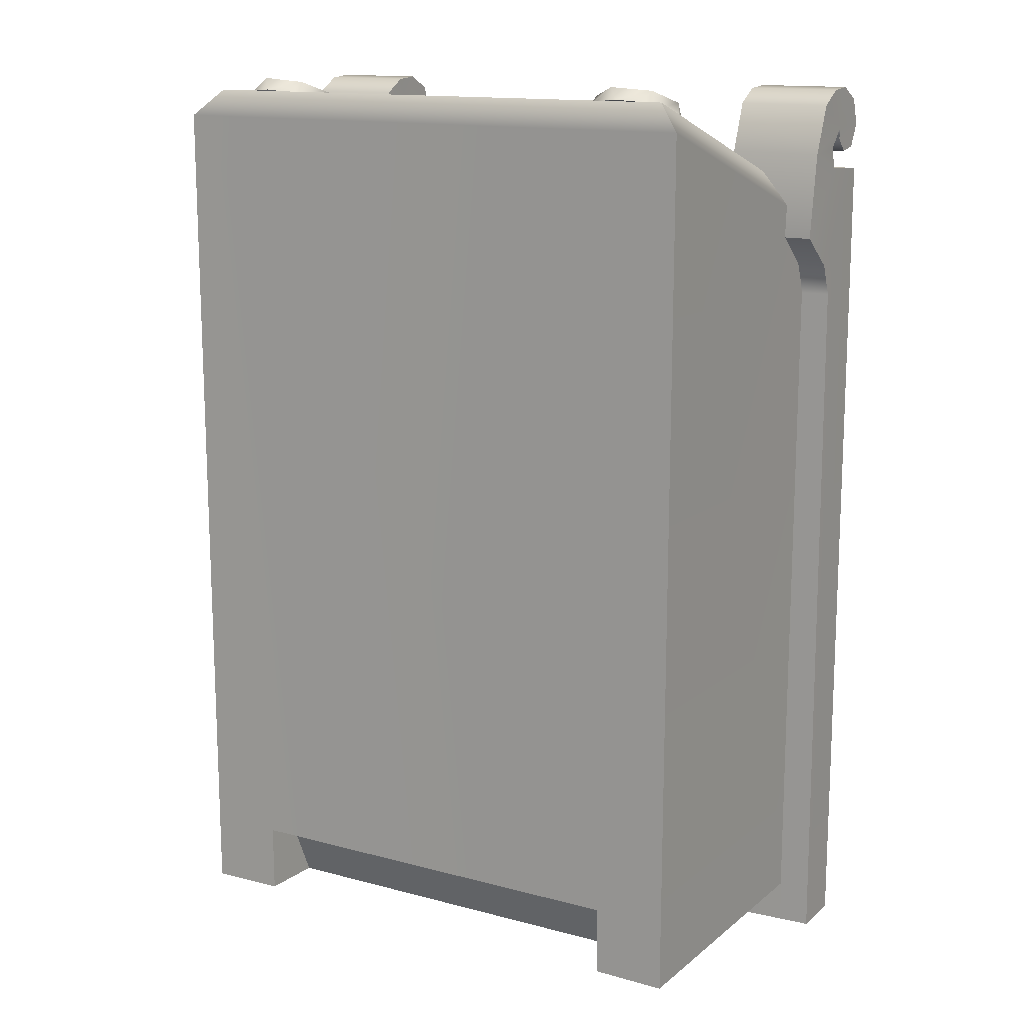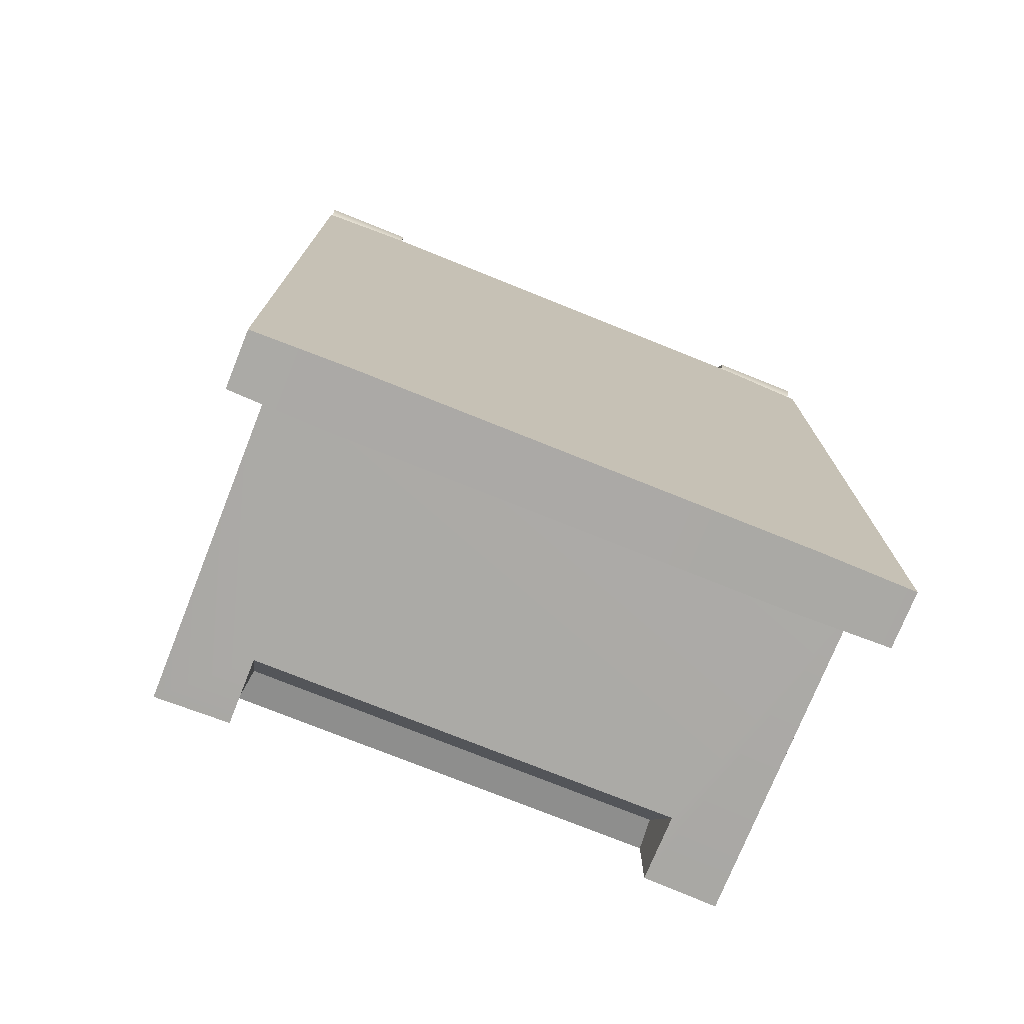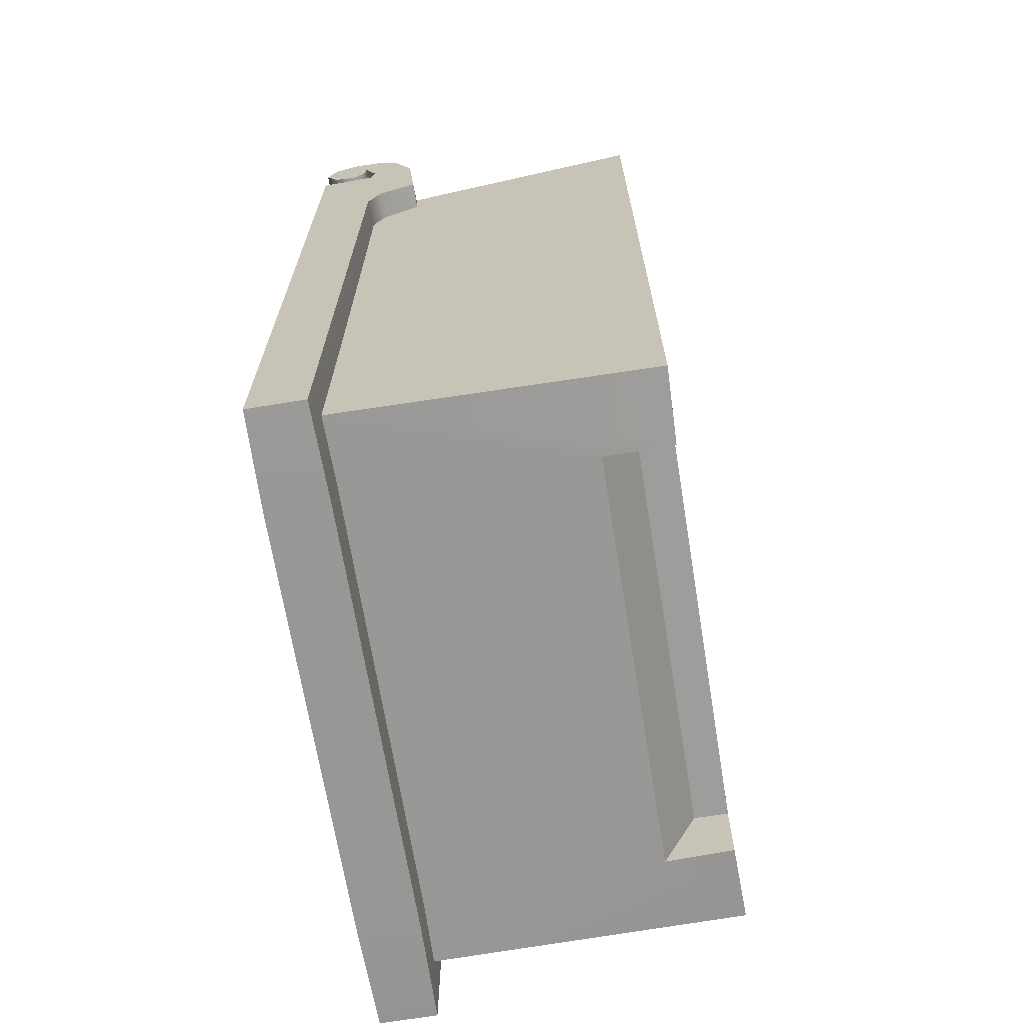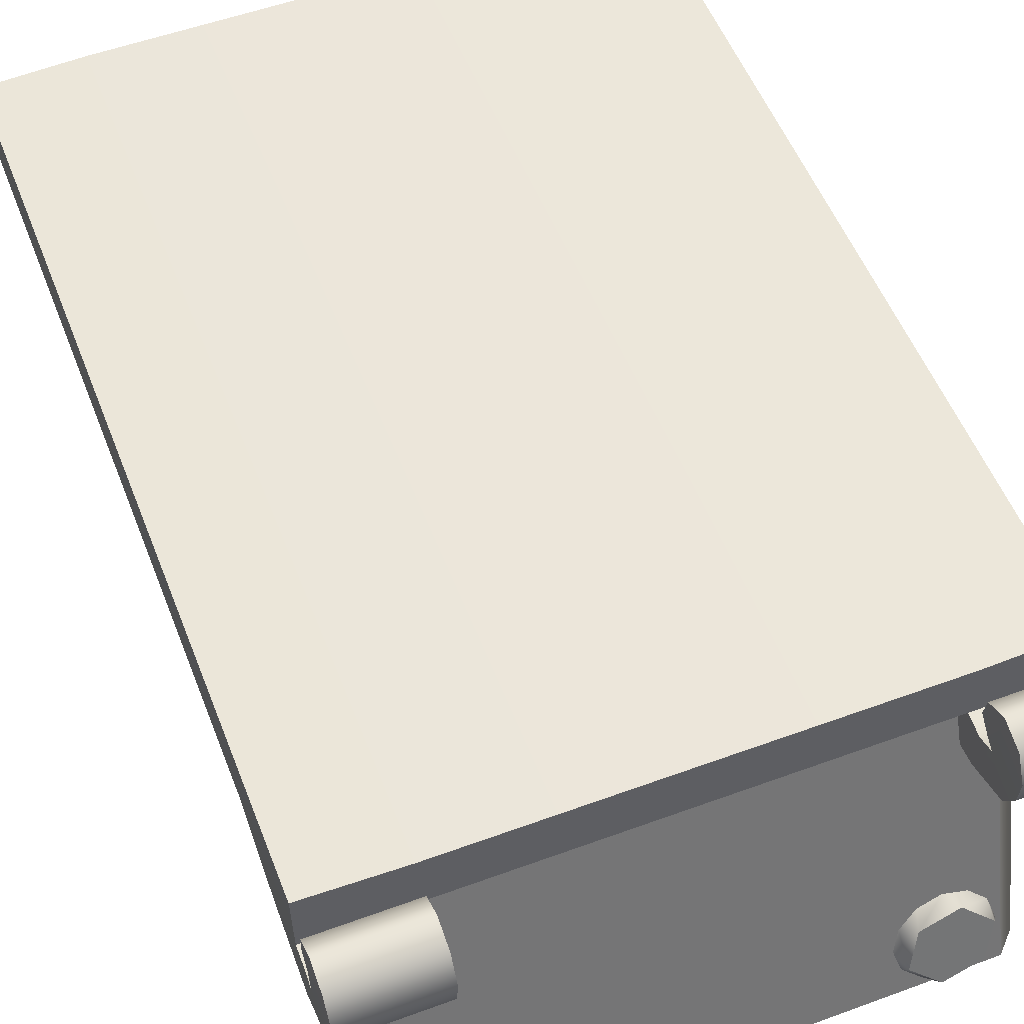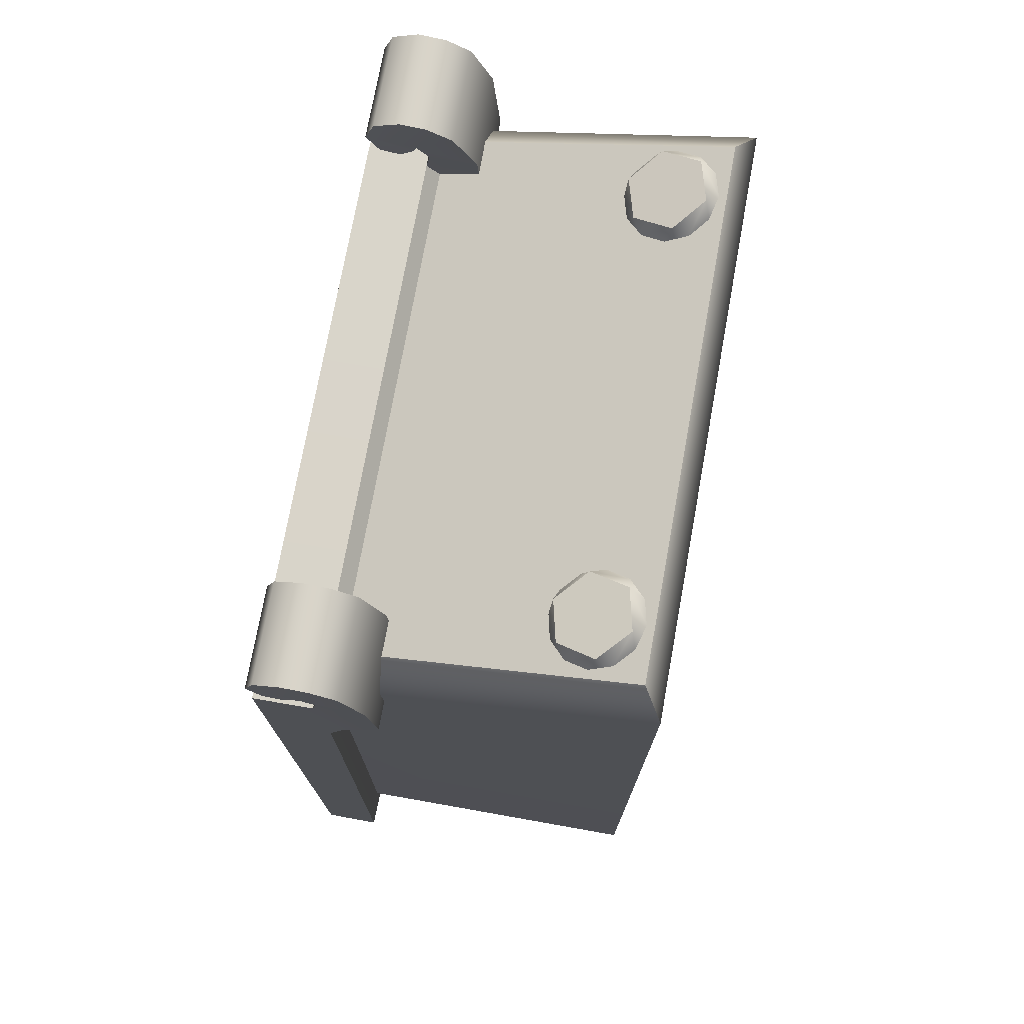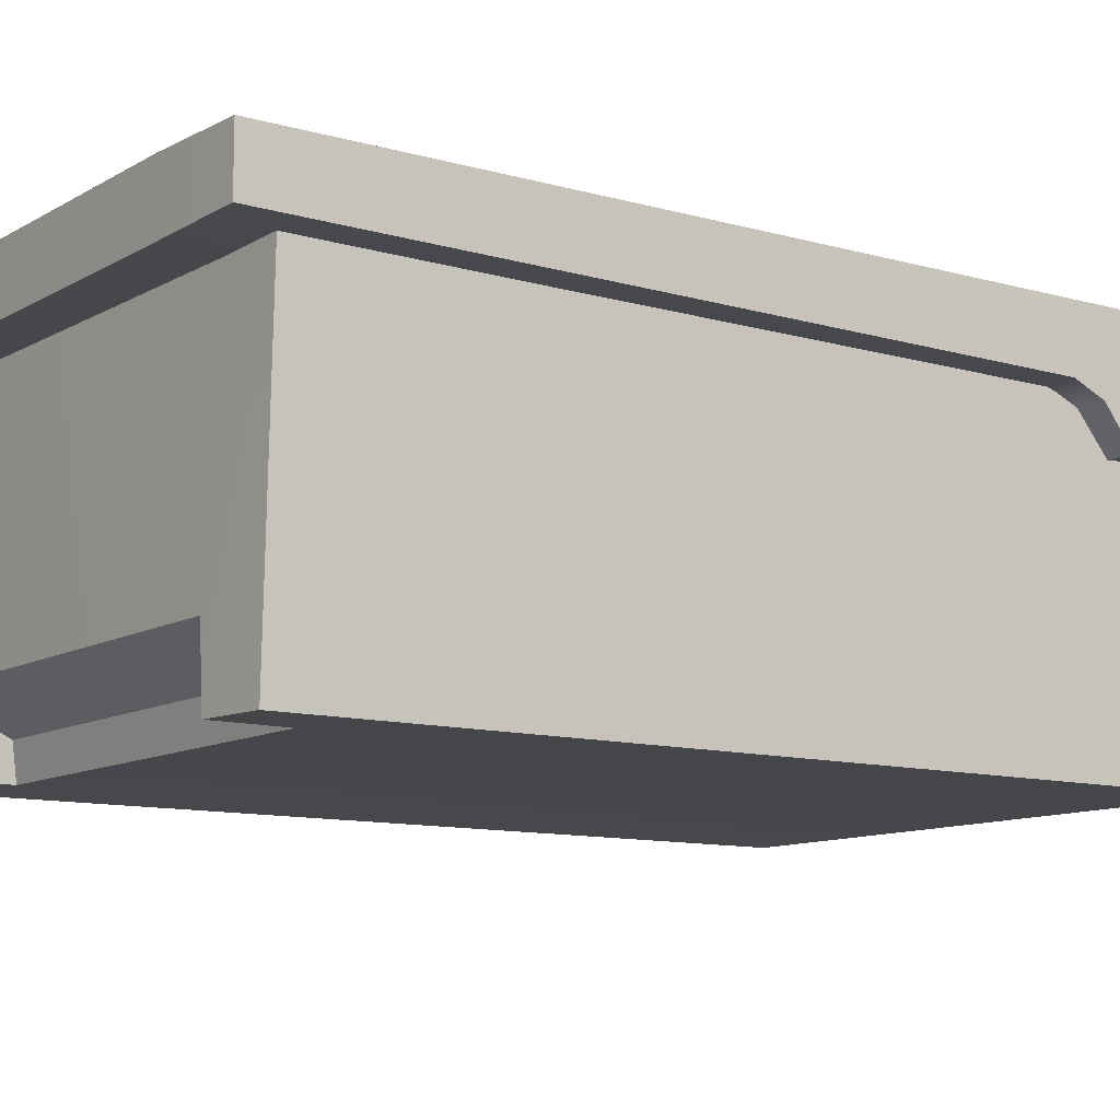
<metadata>
{"format":"obj","ext":"obj","renderer":"f3d","projection":"perspective","resolution":1024,"background":"white","views":[{"elev":14.1,"azim":30.5,"up":"+Z"},{"elev":-75.3,"azim":158.1,"up":"+Z"},{"elev":-68.3,"azim":-80.7,"up":"+Z"},{"elev":54.4,"azim":-21.2,"up":"+Y"},{"elev":74.7,"azim":-79.7,"up":"+Z"},{"elev":-10.6,"azim":-125.5,"up":"+Y"}]}
</metadata>
<code>
g DragonShassisIngame_CustomizePart_01_CorpsePart
v -0.3705 0.01843 0.731
v -0.3706 0.03476 0.7984
v -0.3705 0.07701 0.7762
v -0.3737 -0.08611 0.6906
v -0.3705 -0.04913 0.7708
v -0.3707 -0.009125 0.6959
v -0.3706 -0.008666 0.7948
v -0.3705 0.07185 0.6941
v -0.3707 0.03843 0.6883
v -0.3706 0.01539 0.7103
v -0.3705 -0.002996 0.6617
v -0.3739 -0.09531 0.5475
v -0.3643 0.09424 -0.7684
v -0.3705 0.09453 0.6601
v -0.5272 0.09127 0.6545
v -0.5272 0.0911 -0.765
v -0.3647 -0.006085 -0.7684
v -0.3643 0.09424 -0.7684
v -0.5272 0.0911 -0.765
v -0.5272 -0.002755 -0.765
v -0.3772 -0.01788 0.4415
v -0.3647 -0.006085 -0.7684
v -0.5272 -0.002755 -0.765
v -0.5272 -0.0112 0.442
v -0.3705 -0.0339 0.4954
v -0.3772 -0.01788 0.4415
v -0.5272 -0.0112 0.442
v -0.5272 -0.0339 0.4954
v -0.3739 -0.09531 0.5475
v -0.5238 -0.09531 0.5475
v -0.3737 -0.08611 0.6906
v -0.3739 -0.09531 0.5475
v -0.5238 -0.09531 0.5475
v -0.5274 -0.08291 0.6892
v -0.3705 -0.04913 0.7708
v -0.5272 -0.04913 0.7708
v -0.3706 0.03476 0.7984
v -0.3706 -0.008666 0.7948
v -0.5271 -0.008666 0.7948
v -0.5272 0.03476 0.7984
v -0.3705 0.07701 0.7762
v -0.5272 0.07701 0.7762
v -0.3705 0.09272 0.7323
v -0.5272 0.09272 0.7323
v -0.3705 0.07185 0.6941
v -0.5272 0.07185 0.6941
v -0.3707 -0.009125 0.6959
v -0.3705 0.01843 0.731
v -0.5302 0.01056 0.7298
v -0.5271 -0.009125 0.6959
v -0.3707 0.03843 0.6883
v -0.527 0.03843 0.6883
v -0.3705 -0.002996 0.6617
v -0.5272 -0.002996 0.6617
v -0.3705 0.01843 0.731
v -0.3706 0.01539 0.7103
v -0.5271 0.01539 0.7103
v -0.5302 0.01056 0.7298
v -0.3705 0.09272 0.7323
v -0.5302 0.01056 0.7298
v -0.5272 0.07701 0.7762
v -0.5272 0.03476 0.7984
v -0.5274 -0.08291 0.6892
v -0.5271 -0.009125 0.6959
v -0.5272 -0.04913 0.7708
v -0.5271 -0.008666 0.7948
v -0.5272 -0.002996 0.6617
v -0.5238 -0.09531 0.5475
v -0.5272 -0.0339 0.4954
v -0.5272 0.09127 0.6545
v -0.5272 -0.0112 0.442
v -0.5272 -0.002755 -0.765
v -0.5272 0.0911 -0.765
v -0.5272 0.07185 0.6941
v -0.5271 0.01539 0.7103
v -0.527 0.03843 0.6883
v -0.3705 -0.002996 0.6617
v -0.5272 -0.002996 0.6617
v -0.5272 0.09127 0.6545
v -0.3705 0.09453 0.6601
v -0.5272 0.09272 0.7323
v 0.3676 0.01056 0.7298
v 0.3705 0.07701 0.7762
v 0.3706 0.03476 0.7984
v 0.3737 -0.08611 0.6906
v 0.3707 -0.009125 0.6959
v 0.3706 -0.04913 0.7708
v 0.3706 -0.008666 0.7948
v 0.3706 0.07185 0.6941
v 0.3706 0.01539 0.7103
v 0.3707 0.03843 0.6883
v 0.3739 -0.09531 0.5475
v 0.3706 -0.002996 0.6617
v 0.3643 0.09424 -0.7684
v 0.5272 0.0911 -0.765
v 0.5272 0.09127 0.6545
v 0.3705 0.09453 0.6601
v 0.3647 -0.006085 -0.7684
v 0.5272 -0.002755 -0.765
v 0.5272 0.0911 -0.765
v 0.3643 0.09424 -0.7684
v 0.3772 -0.01788 0.4415
v 0.5272 -0.0112 0.442
v 0.5272 -0.002755 -0.765
v 0.3647 -0.006085 -0.7684
v 0.3705 -0.0339 0.4954
v 0.5273 -0.0339 0.4954
v 0.5272 -0.0112 0.442
v 0.3772 -0.01788 0.4415
v 0.3739 -0.09531 0.5475
v 0.5238 -0.09531 0.5475
v 0.3737 -0.08611 0.6906
v 0.5274 -0.08291 0.6892
v 0.5238 -0.09531 0.5475
v 0.3739 -0.09531 0.5475
v 0.3706 -0.04913 0.7708
v 0.5272 -0.04913 0.7708
v 0.3706 0.03476 0.7984
v 0.5271 0.03476 0.7984
v 0.5271 -0.008666 0.7948
v 0.3706 -0.008666 0.7948
v 0.3705 0.07701 0.7762
v 0.5272 0.07701 0.7762
v 0.3706 0.09272 0.7323
v 0.5272 0.09272 0.7323
v 0.3706 0.07185 0.6941
v 0.5272 0.07185 0.6941
v 0.3707 -0.009125 0.6959
v 0.5238 -0.006253 0.6949
v 0.5272 0.01843 0.731
v 0.3676 0.01056 0.7298
v 0.3707 0.03843 0.6883
v 0.527 0.03843 0.6883
v 0.3706 -0.002996 0.6617
v 0.5272 -0.002996 0.6617
v 0.3676 0.01056 0.7298
v 0.5272 0.01843 0.731
v 0.5271 0.01539 0.7103
v 0.3706 0.01539 0.7103
v 0.3706 0.09272 0.7323
v 0.5273 -0.0339 0.4954
v 0.5272 -0.002996 0.6617
v 0.5272 0.09127 0.6545
v 0.5272 -0.0112 0.442
v 0.5272 0.01843 0.731
v 0.5271 0.03476 0.7984
v 0.5272 0.07701 0.7762
v 0.5274 -0.08291 0.6892
v 0.5272 -0.04913 0.7708
v 0.5238 -0.006253 0.6949
v 0.5271 -0.008666 0.7948
v 0.5272 0.0911 -0.765
v 0.5272 -0.002755 -0.765
v 0.5272 0.07185 0.6941
v 0.527 0.03843 0.6883
v 0.5271 0.01539 0.7103
v 0.5238 -0.09531 0.5475
v 0.3706 -0.002996 0.6617
v 0.3705 0.09453 0.6601
v 0.5272 0.09127 0.6545
v 0.5272 -0.002996 0.6617
v 0.5272 0.09272 0.7323
v -0.3705 -0.0339 0.4954
v 0.3705 -0.0339 0.4954
v 0.3772 -0.01788 0.4415
v -0.3772 -0.01788 0.4415
v -0.3739 -0.09531 0.5475
v 0.3739 -0.09531 0.5475
v -0.3705 -0.002996 0.6617
v 0.3706 -0.002996 0.6617
v 0.3739 -0.09531 0.5475
v -0.3739 -0.09531 0.5475
v -0.3705 0.09453 0.6601
v 0.3705 0.09453 0.6601
v 0.3706 -0.002996 0.6617
v -0.3705 -0.002996 0.6617
v -0.3472 -0.5126 -0.5752
v 0.3472 -0.5126 -0.5752
v 0.3404 -0.4567 -0.5859
v -0.3404 -0.4567 -0.5859
v 0.431 0.02079 0.6209
v 0.4289 -0.4832 0.7923
v -0.4289 -0.4832 0.7923
v -0.431 0.02079 0.6209
v -0.4734 0.0191 -0.6813
v -0.4701 -0.5153 -0.69
v -0.3471 -0.512 -0.69
v -0.3471 -0.401 -0.6942
v 0.4718 -0.5154 0.7485
v 0.4801 0.01927 0.5635
v 0.4734 0.0191 -0.6934
v 0.4701 -0.5153 -0.69
v -0.4734 0.0191 -0.6813
v -0.4801 0.01927 0.5635
v -0.4718 -0.5154 0.7485
v -0.4701 -0.5153 -0.69
v -0.4701 -0.5153 -0.69
v -0.4718 -0.5154 0.7485
v -0.3472 -0.5126 -0.5752
v -0.3471 -0.512 -0.69
v 0.4701 -0.5153 -0.69
v 0.3471 -0.512 -0.69
v 0.3472 -0.5126 -0.5752
v 0.4718 -0.5154 0.7485
v 0.3477 -0.4004 -0.6942
v 0.3404 -0.4567 -0.5859
v 0.3472 -0.5126 -0.5752
v 0.3471 -0.512 -0.69
v -0.3471 -0.512 -0.69
v -0.3472 -0.5126 -0.5752
v -0.3404 -0.4567 -0.5859
v -0.3471 -0.401 -0.6942
v -0.3404 -0.4567 -0.5859
v 0.3404 -0.4567 -0.5859
v 0.3477 -0.4004 -0.6942
v -0.3471 -0.401 -0.6942
v 0.4289 -0.4832 0.7923
v 0.431 0.02079 0.6209
v -0.4289 -0.4832 0.7923
v 0.4289 -0.4832 0.7923
v -0.4289 -0.4832 0.7923
v -0.431 0.02079 0.6209
v 0.3477 -0.4004 -0.6942
v 0.3471 -0.512 -0.69
v 0.4701 -0.5153 -0.69
v 0.4734 0.0191 -0.6934
v -0.2737 -0.3639 0.7558
v -0.275 -0.3758 0.7851
v -0.3218 -0.33 0.77
v -0.3013 -0.3369 0.7469
v -0.3393 -0.3265 0.7439
v -0.3869 -0.3451 0.7763
v -0.3777 -0.3354 0.7476
v -0.4061 -0.3613 0.757
v -0.4053 -0.4061 0.7977
v -0.4169 -0.3972 0.7697
v -0.4073 -0.4335 0.7821
v -0.3585 -0.4519 0.8128
v -0.3797 -0.4605 0.7909
v -0.3417 -0.471 0.7939
v -0.2934 -0.4367 0.8065
v -0.3033 -0.462 0.7902
v -0.2749 -0.4362 0.7808
v -0.2641 -0.4002 0.7682
v -0.3869 -0.3451 0.7763
v -0.3218 -0.33 0.77
v -0.275 -0.3758 0.7851
v -0.2934 -0.4367 0.8065
v -0.4053 -0.4061 0.7977
v -0.3585 -0.4519 0.8128
v 0.4061 -0.3613 0.7571
v 0.4047 -0.3733 0.7864
v 0.3565 -0.3293 0.7704
v 0.3777 -0.3354 0.7476
v 0.3393 -0.3265 0.7439
v 0.2919 -0.347 0.7754
v 0.3013 -0.3369 0.7469
v 0.2738 -0.3639 0.7558
v 0.2756 -0.4086 0.7965
v 0.2641 -0.4002 0.7682
v 0.2749 -0.4361 0.7808
v 0.3238 -0.4526 0.8125
v 0.3033 -0.462 0.7902
v 0.3417 -0.4709 0.7939
v 0.3883 -0.4349 0.8074
v 0.3797 -0.4605 0.7909
v 0.4073 -0.4335 0.7821
v 0.4169 -0.3972 0.7697
v 0.2919 -0.347 0.7754
v 0.3565 -0.3293 0.7704
v 0.4047 -0.3733 0.7864
v 0.3883 -0.4349 0.8074
v 0.2756 -0.4086 0.7965
v 0.3238 -0.4526 0.8125
g DragonShassisIngame_CustomizePart_01_CorpsePart_0
f 3 2 1
f 1 5 4
f 6 1 4
f 1 2 7
f 10 9 8
f 12 11 6
f 4 12 6
f 15 14 13
f 16 15 13
f 19 18 17
f 20 19 17
f 23 22 21
f 24 23 21
f 27 26 25
f 28 27 25
f 28 25 29
f 30 28 29
f 33 32 31
f 34 33 31
f 34 31 35
f 36 34 35
f 39 38 37
f 40 39 37
f 40 37 41
f 42 40 41
f 42 41 43
f 44 42 43
f 44 43 45
f 46 44 45
f 49 48 47
f 50 49 47
f 46 45 51
f 52 46 51
f 50 47 53
f 54 50 53
f 1 7 5
f 36 35 38
f 39 36 38
f 57 56 55
f 58 57 55
f 1 59 3
f 10 8 59
f 1 10 59
f 62 61 60
f 60 64 63
f 65 60 63
f 62 60 66
f 68 63 67
f 69 68 67
f 72 71 70
f 73 72 70
f 76 75 74
f 67 63 64
f 70 71 69
f 67 70 69
f 79 78 77
f 80 79 77
f 66 60 65
f 57 52 51
f 56 57 51
f 81 60 61
f 75 60 81
f 74 75 81
f 84 83 82
f 82 86 85
f 87 82 85
f 84 82 88
f 91 90 89
f 92 85 86
f 93 92 86
f 96 95 94
f 97 96 94
f 100 99 98
f 101 100 98
f 104 103 102
f 105 104 102
f 108 107 106
f 109 108 106
f 107 111 110
f 106 107 110
f 114 113 112
f 115 114 112
f 113 117 116
f 112 113 116
f 120 119 118
f 121 120 118
f 119 123 122
f 118 119 122
f 123 125 124
f 122 123 124
f 125 127 126
f 124 125 126
f 130 129 128
f 131 130 128
f 127 133 132
f 126 127 132
f 129 135 134
f 128 129 134
f 88 82 87
f 117 120 121
f 116 117 121
f 138 137 136
f 139 138 136
f 140 82 83
f 90 82 140
f 89 90 140
f 143 142 141
f 144 143 141
f 147 146 145
f 145 149 148
f 150 145 148
f 145 146 151
f 153 152 143
f 144 153 143
f 156 155 154
f 157 141 142
f 148 157 142
f 160 159 158
f 161 160 158
f 150 148 142
f 145 151 149
f 138 139 132
f 133 138 132
f 145 162 147
f 156 154 162
f 145 156 162
f 165 164 163
f 166 165 163
f 164 168 167
f 163 164 167
f 105 102 21
f 22 105 21
f 97 94 13
f 14 97 13
f 171 170 169
f 172 171 169
f 175 174 173
f 176 175 173
f 179 178 177
f 180 179 177
f 183 182 181
f 184 183 181
f 187 186 185
f 188 187 185
f 191 190 189
f 192 191 189
f 195 194 193
f 196 195 193
f 199 198 197
f 200 199 197
f 203 202 201
f 204 203 201
f 207 206 205
f 208 207 205
f 211 210 209
f 212 211 209
f 215 214 213
f 216 215 213
f 217 189 190
f 218 217 190
f 204 220 219
f 198 204 219
f 194 195 221
f 222 194 221
f 225 224 223
f 226 225 223
f 226 223 188
f 185 226 188
f 203 204 198
f 199 203 198
f 101 98 17
f 18 101 17
f 229 228 227
f 230 229 227
f 231 229 230
f 232 229 231
f 233 232 231
f 234 232 233
f 235 232 234
f 236 235 234
f 237 235 236
f 238 235 237
f 239 238 237
f 240 238 239
f 241 238 240
f 242 241 240
f 243 241 242
f 228 241 243
f 244 228 243
f 227 228 244
f 247 246 245
f 245 249 248
f 247 245 248
f 249 250 248
f 253 252 251
f 254 253 251
f 255 253 254
f 256 253 255
f 257 256 255
f 258 256 257
f 259 256 258
f 260 259 258
f 261 259 260
f 262 259 261
f 263 262 261
f 264 262 263
f 265 262 264
f 266 265 264
f 267 265 266
f 252 265 267
f 268 252 267
f 251 252 268
f 271 270 269
f 269 273 272
f 271 269 272
f 273 274 272

</code>
